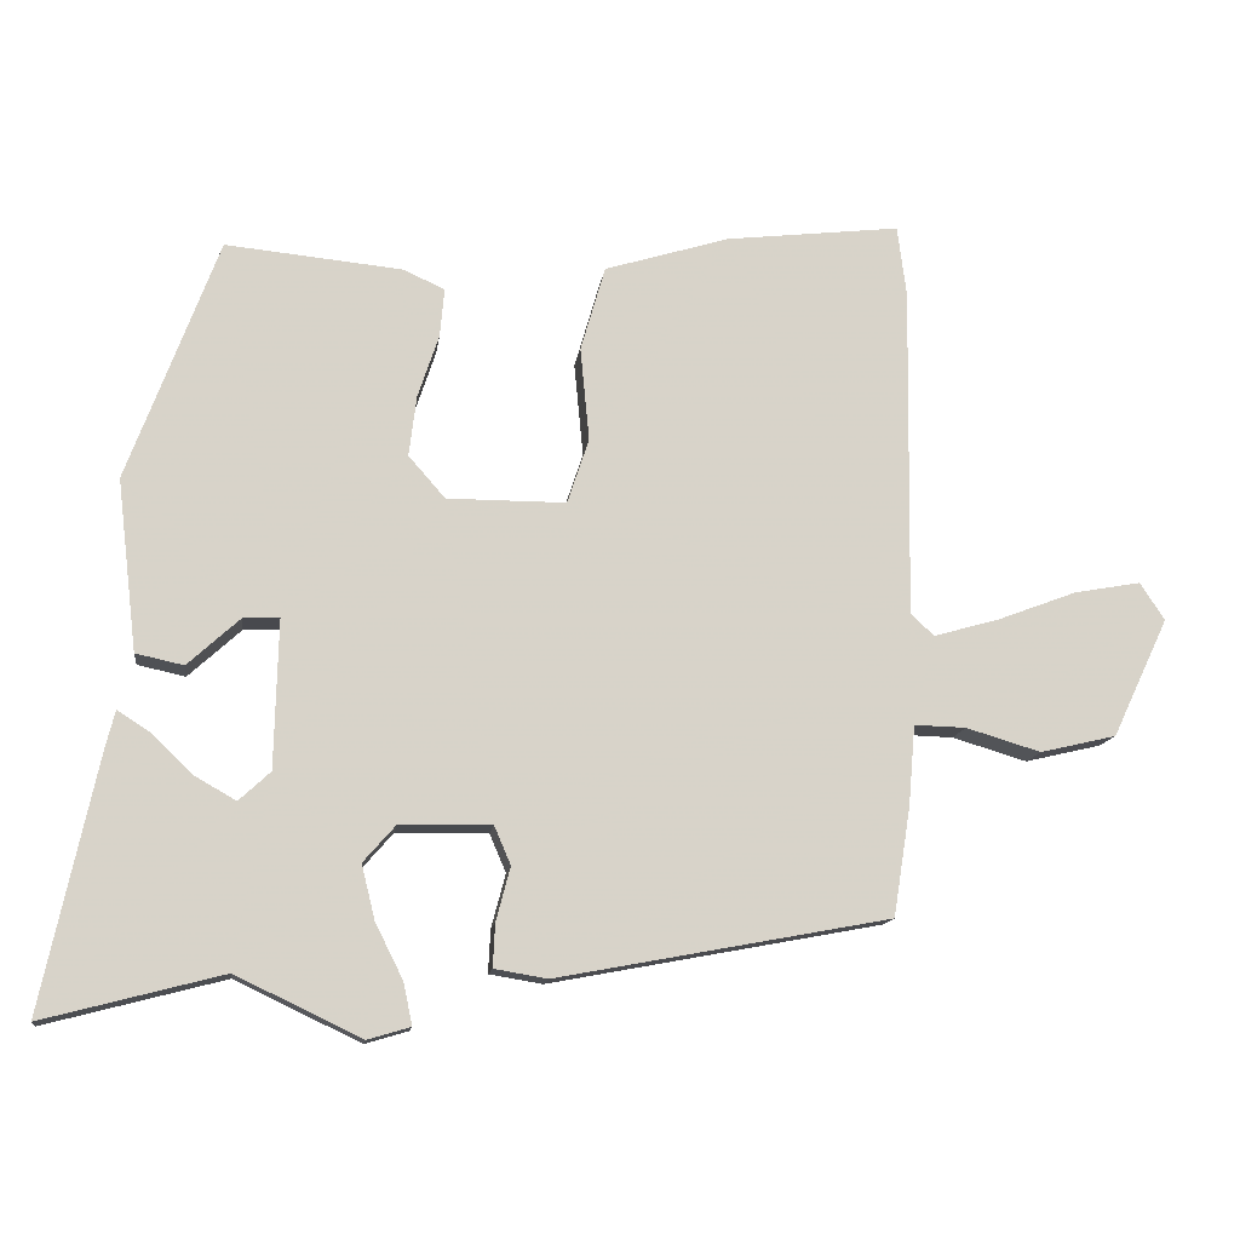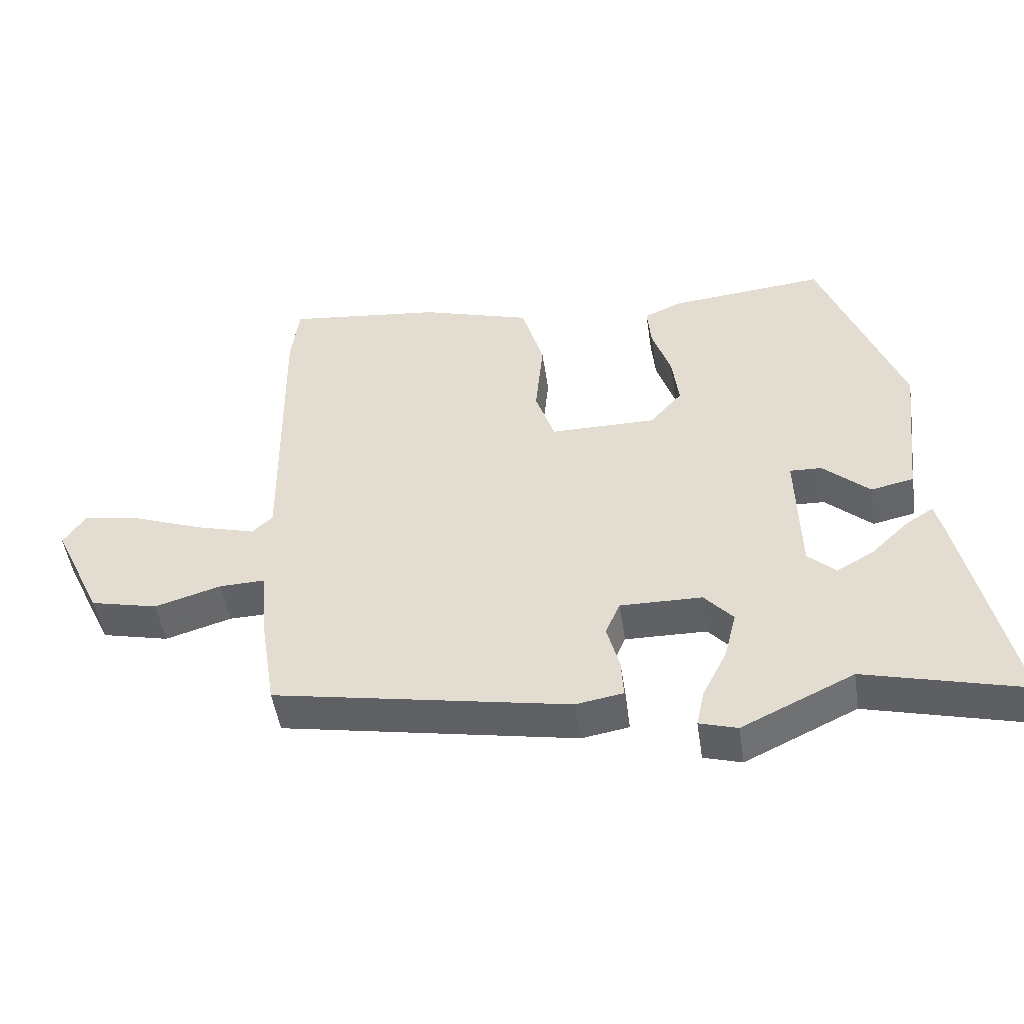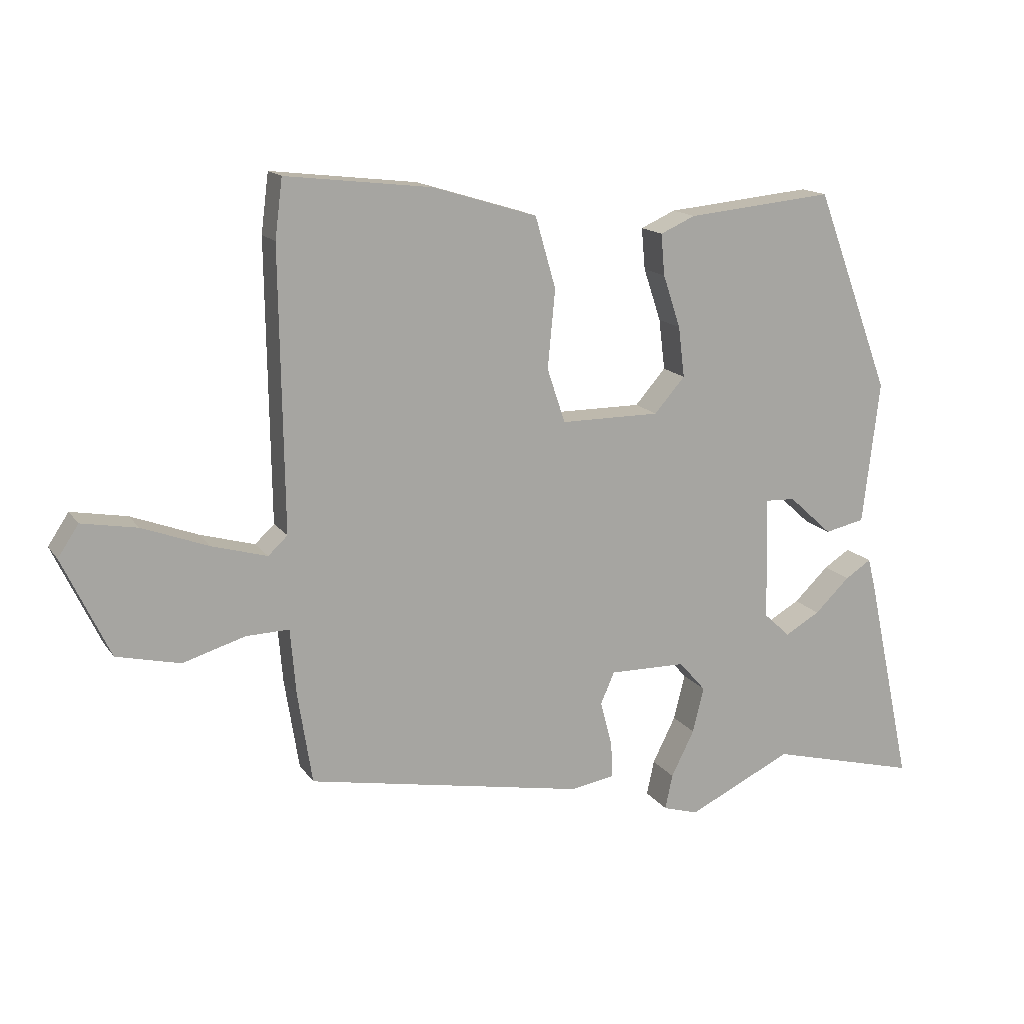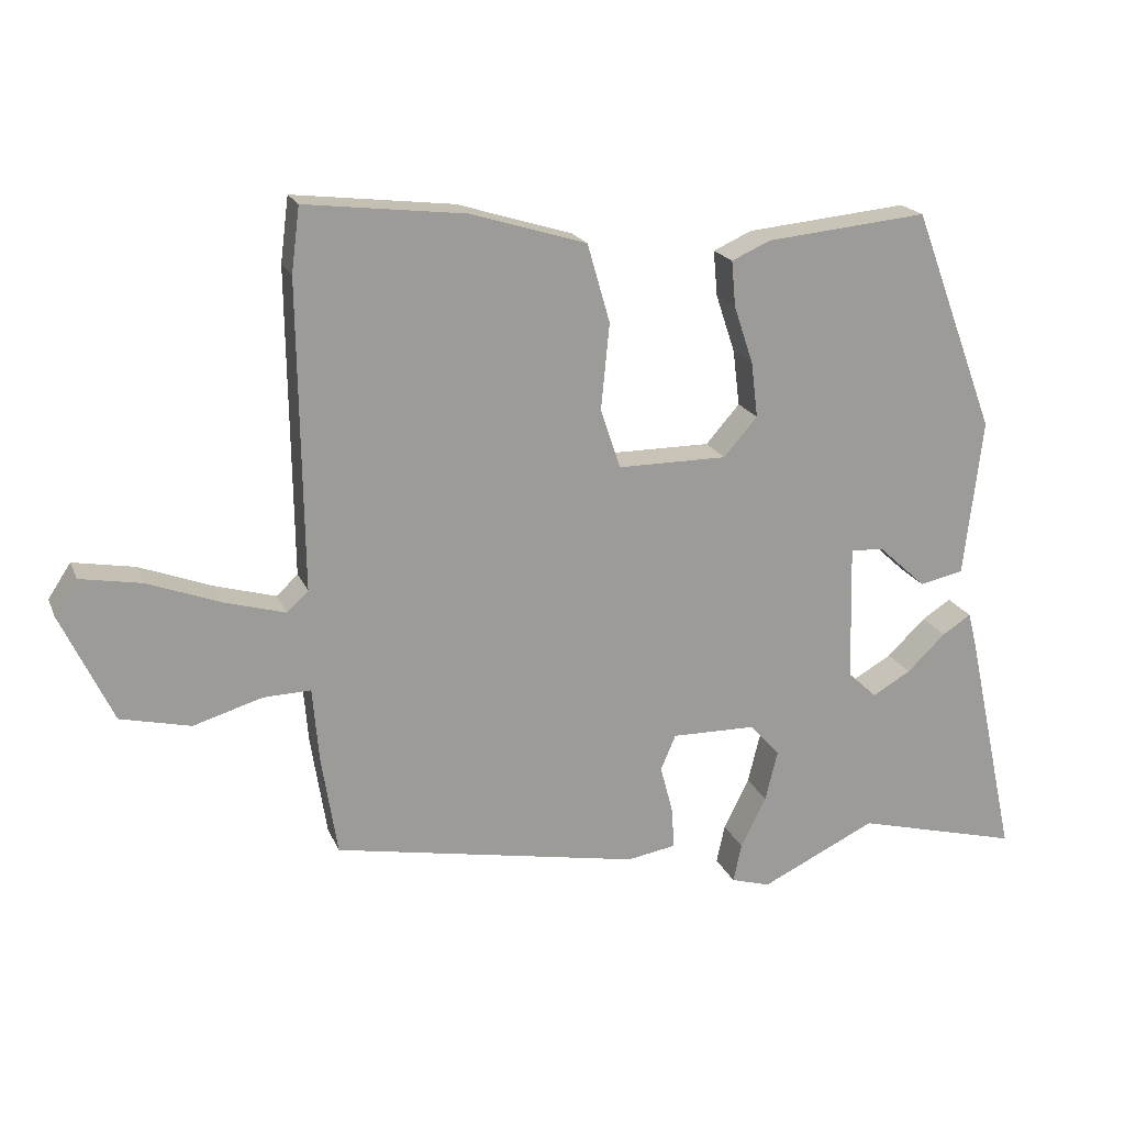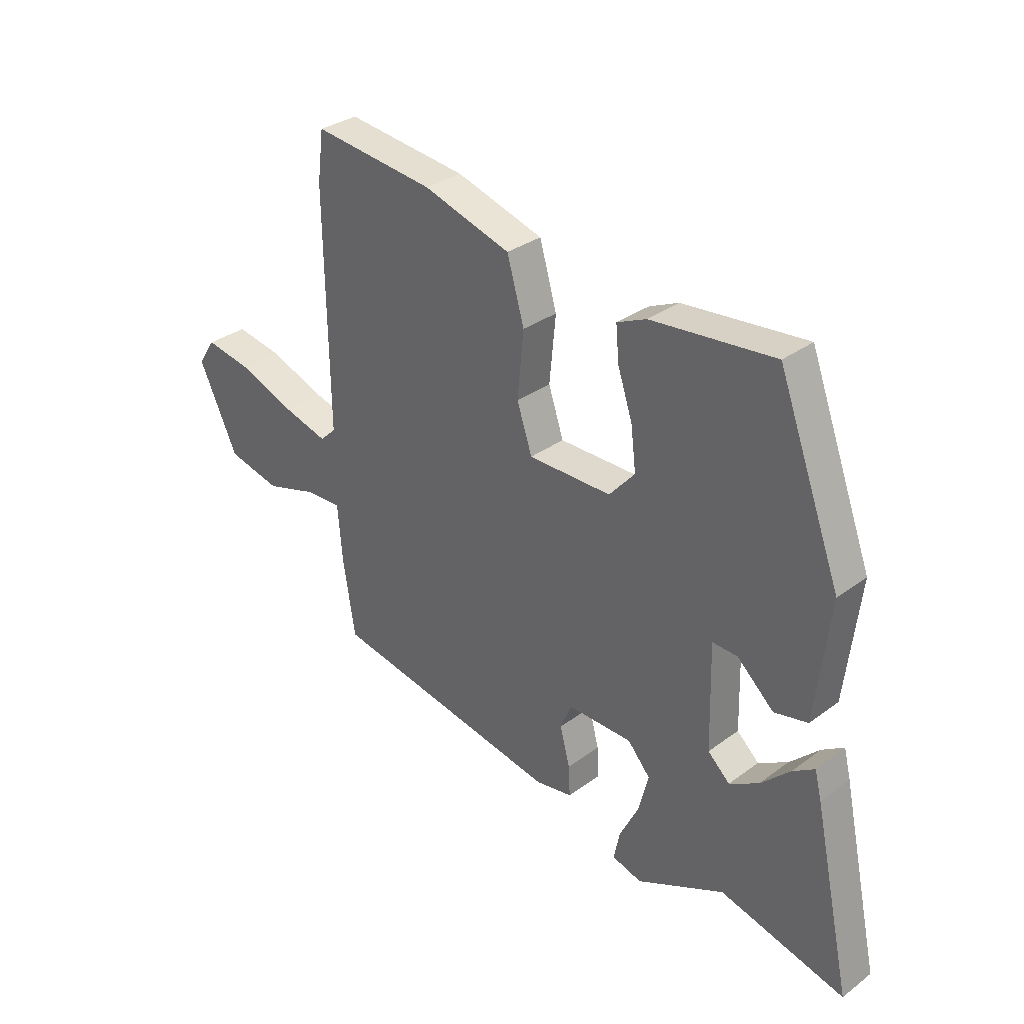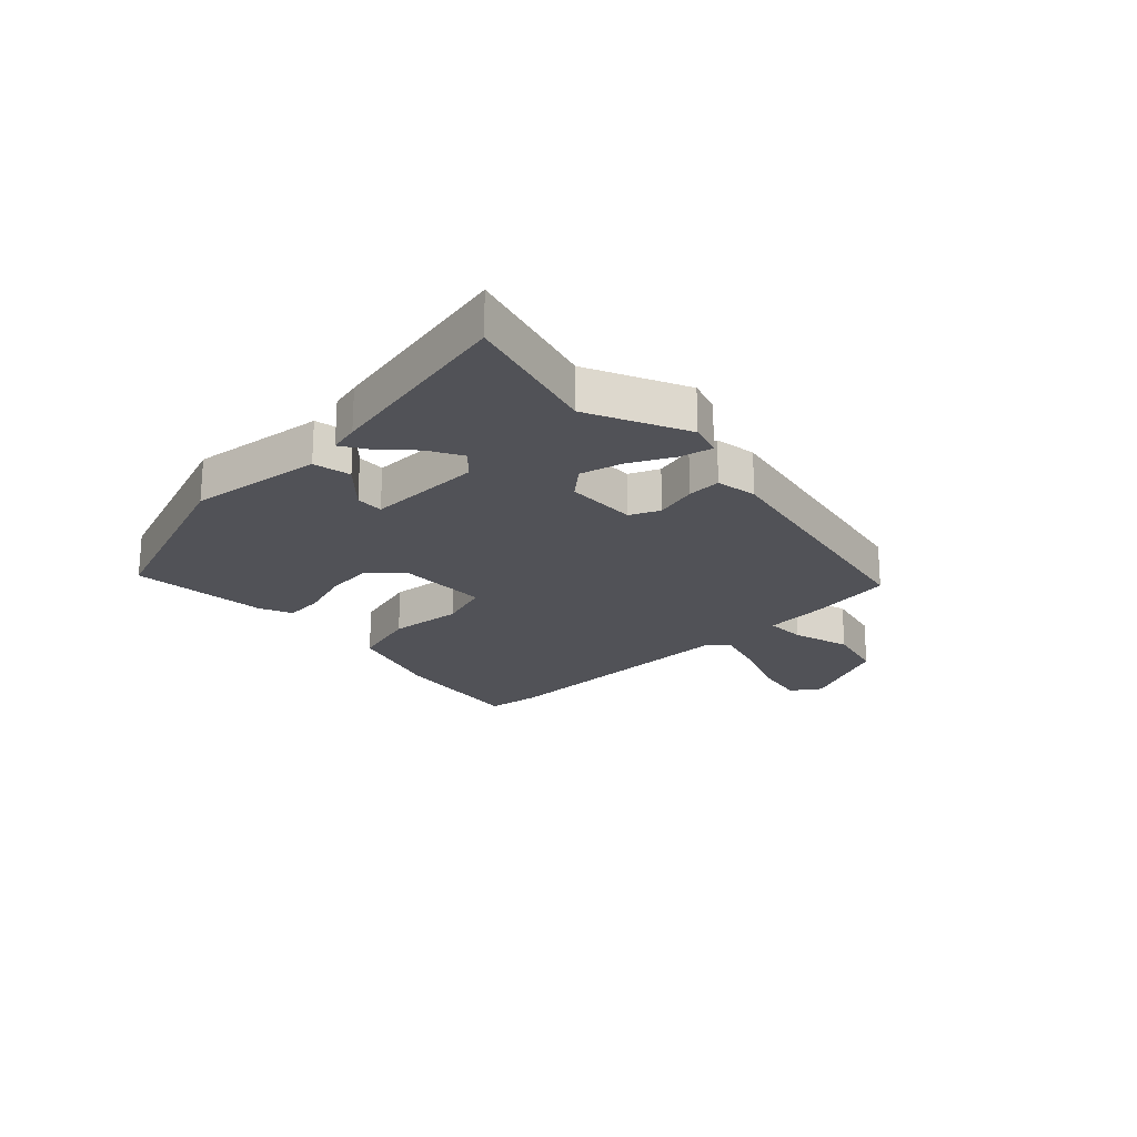
<metadata>
{"format":"obj","ext":"obj","renderer":"f3d","projection":"perspective","resolution":1024,"background":"white","views":[{"elev":-13.1,"azim":172.5,"up":"+Z"},{"elev":-49.3,"azim":8.5,"up":"+Z"},{"elev":15.1,"azim":-22.7,"up":"+Z"},{"elev":19.4,"azim":-18.0,"up":"+Z"},{"elev":31.9,"azim":44.0,"up":"+Z"},{"elev":-21.6,"azim":133.1,"up":"+Y"}]}
</metadata>
<code>
v 0.611 0.07 -0.529
v 0.372 0.07 -0.467
v 0.204 0.07 -0.547
v 0.147 0.07 -0.53
v 0.159 0.07 -0.474
v 0.196 0.07 -0.4
v 0.214 0.07 -0.327
v 0.171 0.07 -0.278
v 0.048 0.07 -0.276
v 0.026 0.07 -0.327
v 0.045 0.07 -0.399
v 0.048 0.07 -0.457
v -0.023 0.07 -0.469
v -0.468 0.07 -0.386
v -0.491 0.07 -0.24
v -0.5 0.07 -0.133
v -0.569 0.07 -0.135
v -0.669 0.07 -0.165
v -0.771 0.07 -0.141
v -0.846 0.07 0.018
v -0.813 0.07 0.068
v -0.724 0.07 0.052
v -0.618 0.07 0.012
v -0.53 0.07 -0.013
v -0.499 0.07 0.016
v -0.505 0.07 0.461
v -0.493 0.07 0.555
v -0.26 0.07 0.528
v -0.093 0.07 0.477
v -0.06 0.07 0.363
v -0.072 0.07 0.238
v -0.043 0.07 0.151
v 0.116 0.07 0.151
v 0.165 0.07 0.207
v 0.155 0.07 0.288
v 0.127 0.07 0.372
v 0.121 0.07 0.438
v 0.177 0.07 0.463
v 0.412 0.07 0.486
v 0.533 0.07 0.163
v 0.506 0.07 -0.066
v 0.442 0.07 -0.08
v 0.372 0.07 -0.016
v 0.324 0.07 -0.014
v 0.329 0.07 -0.213
v 0.371 0.07 -0.252
v 0.427 0.07 -0.22
v 0.483 0.07 -0.166
v 0.525 0.07 -0.139
v 0.538 0.07 -0.191
v 0.611 0 -0.529
v 0.372 0 -0.467
v 0.204 0 -0.547
v 0.147 0 -0.53
v 0.159 0 -0.474
v 0.196 0 -0.4
v 0.214 0 -0.327
v 0.171 0 -0.278
v 0.048 0 -0.276
v 0.026 0 -0.327
v 0.045 0 -0.399
v 0.048 0 -0.457
v -0.023 0 -0.469
v -0.468 0 -0.386
v -0.491 0 -0.24
v -0.5 0 -0.133
v -0.569 0 -0.135
v -0.669 0 -0.165
v -0.771 0 -0.141
v -0.846 0 0.018
v -0.813 0 0.068
v -0.724 0 0.052
v -0.618 0 0.012
v -0.53 0 -0.013
v -0.499 0 0.016
v -0.505 0 0.461
v -0.493 0 0.555
v -0.26 0 0.528
v -0.093 0 0.477
v -0.06 0 0.363
v -0.072 0 0.238
v -0.043 0 0.151
v 0.116 0 0.151
v 0.165 0 0.207
v 0.155 0 0.288
v 0.127 0 0.372
v 0.121 0 0.438
v 0.177 0 0.463
v 0.412 0 0.486
v 0.533 0 0.163
v 0.506 0 -0.066
v 0.442 0 -0.08
v 0.372 0 -0.016
v 0.324 0 -0.014
v 0.329 0 -0.213
v 0.371 0 -0.252
v 0.427 0 -0.22
v 0.483 0 -0.166
v 0.525 0 -0.139
v 0.538 0 -0.191
f 47 48 49 50
f 46 47 50 1
f 45 46 1 2
f 40 41 42 43
f 40 43 44
f 39 40 44
f 38 39 44
f 35 36 37 38
f 34 35 38 44
f 33 34 44 45
f 28 29 30 31
f 28 31 32
f 25 26 27 28
f 25 28 32
f 24 25 32 33
f 20 21 22 23
f 20 23 24
f 17 18 19 20
f 16 17 20 24
f 13 14 15 16
f 10 11 12 13
f 10 13 16 24
f 3 4 5 6
f 3 6 7
f 2 3 7
f 45 2 7 8
f 9 10 24 33
f 8 9 33 45
f 100 99 98 97
f 51 100 97 96
f 52 51 96 95
f 93 92 91 90
f 94 93 90
f 94 90 89
f 94 89 88
f 88 87 86 85
f 94 88 85 84
f 95 94 84 83
f 81 80 79 78
f 82 81 78
f 78 77 76 75
f 82 78 75
f 83 82 75 74
f 73 72 71 70
f 74 73 70
f 70 69 68 67
f 74 70 67 66
f 66 65 64 63
f 63 62 61 60
f 74 66 63 60
f 56 55 54 53
f 57 56 53
f 57 53 52
f 58 57 52 95
f 83 74 60 59
f 95 83 59 58
f 1 51 52 2
f 2 52 53 3
f 3 53 54 4
f 4 54 55 5
f 5 55 56 6
f 6 56 57 7
f 7 57 58 8
f 8 58 59 9
f 9 59 60 10
f 10 60 61 11
f 11 61 62 12
f 12 62 63 13
f 13 63 64 14
f 14 64 65 15
f 15 65 66 16
f 16 66 67 17
f 17 67 68 18
f 18 68 69 19
f 19 69 70 20
f 20 70 71 21
f 21 71 72 22
f 22 72 73 23
f 23 73 74 24
f 24 74 75 25
f 25 75 76 26
f 26 76 77 27
f 27 77 78 28
f 28 78 79 29
f 29 79 80 30
f 30 80 81 31
f 31 81 82 32
f 32 82 83 33
f 33 83 84 34
f 34 84 85 35
f 35 85 86 36
f 36 86 87 37
f 37 87 88 38
f 38 88 89 39
f 39 89 90 40
f 40 90 91 41
f 41 91 92 42
f 42 92 93 43
f 43 93 94 44
f 44 94 95 45
f 45 95 96 46
f 46 96 97 47
f 47 97 98 48
f 48 98 99 49
f 49 99 100 50
f 50 100 51 1

</code>
